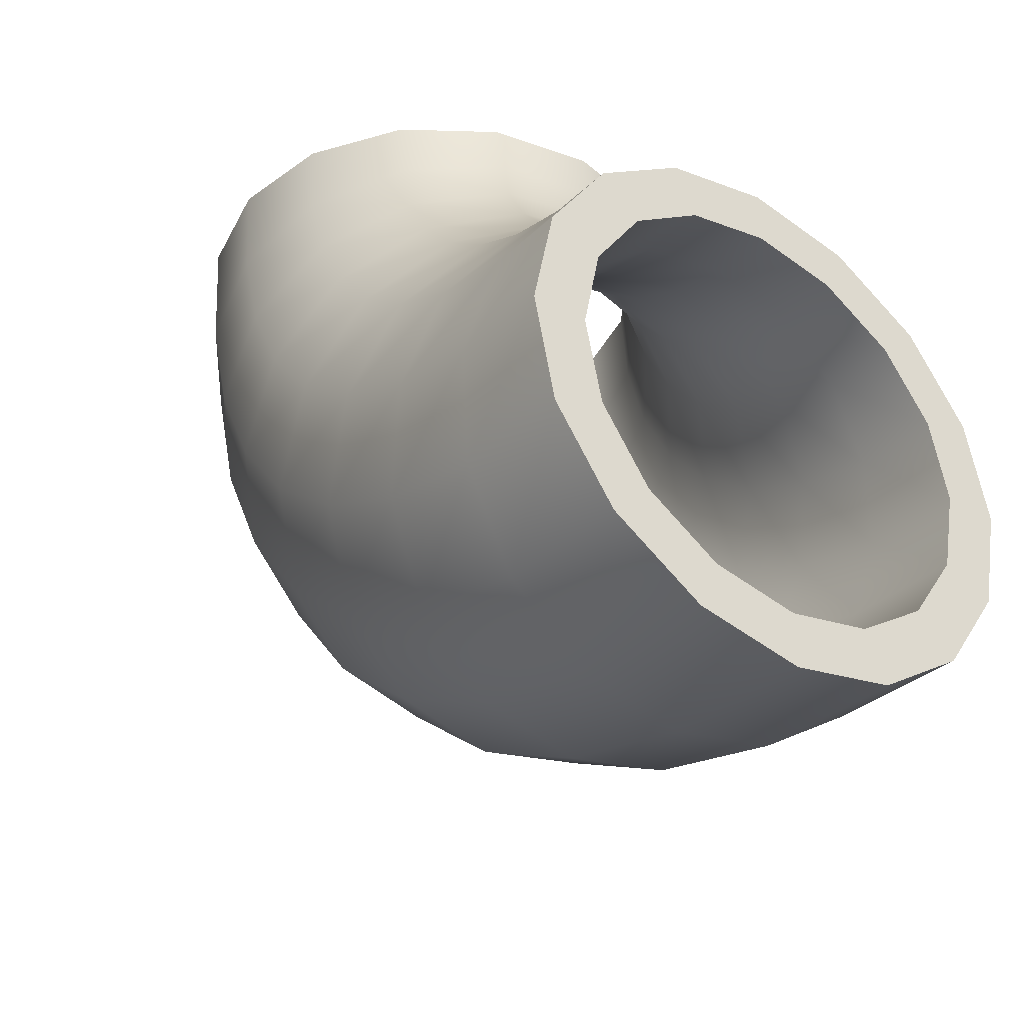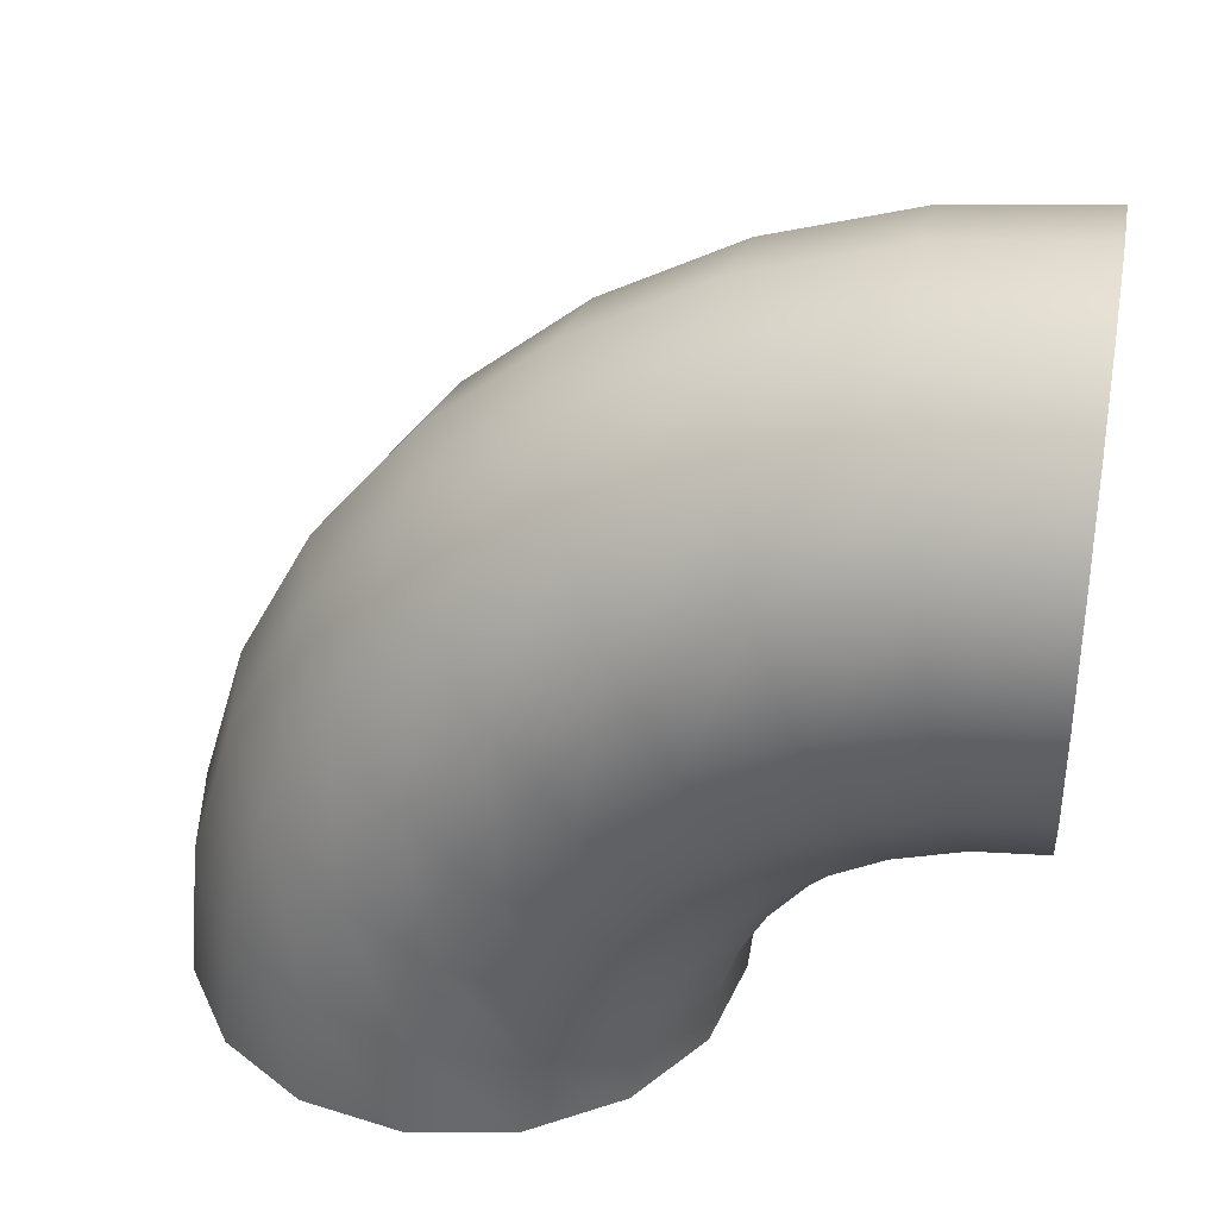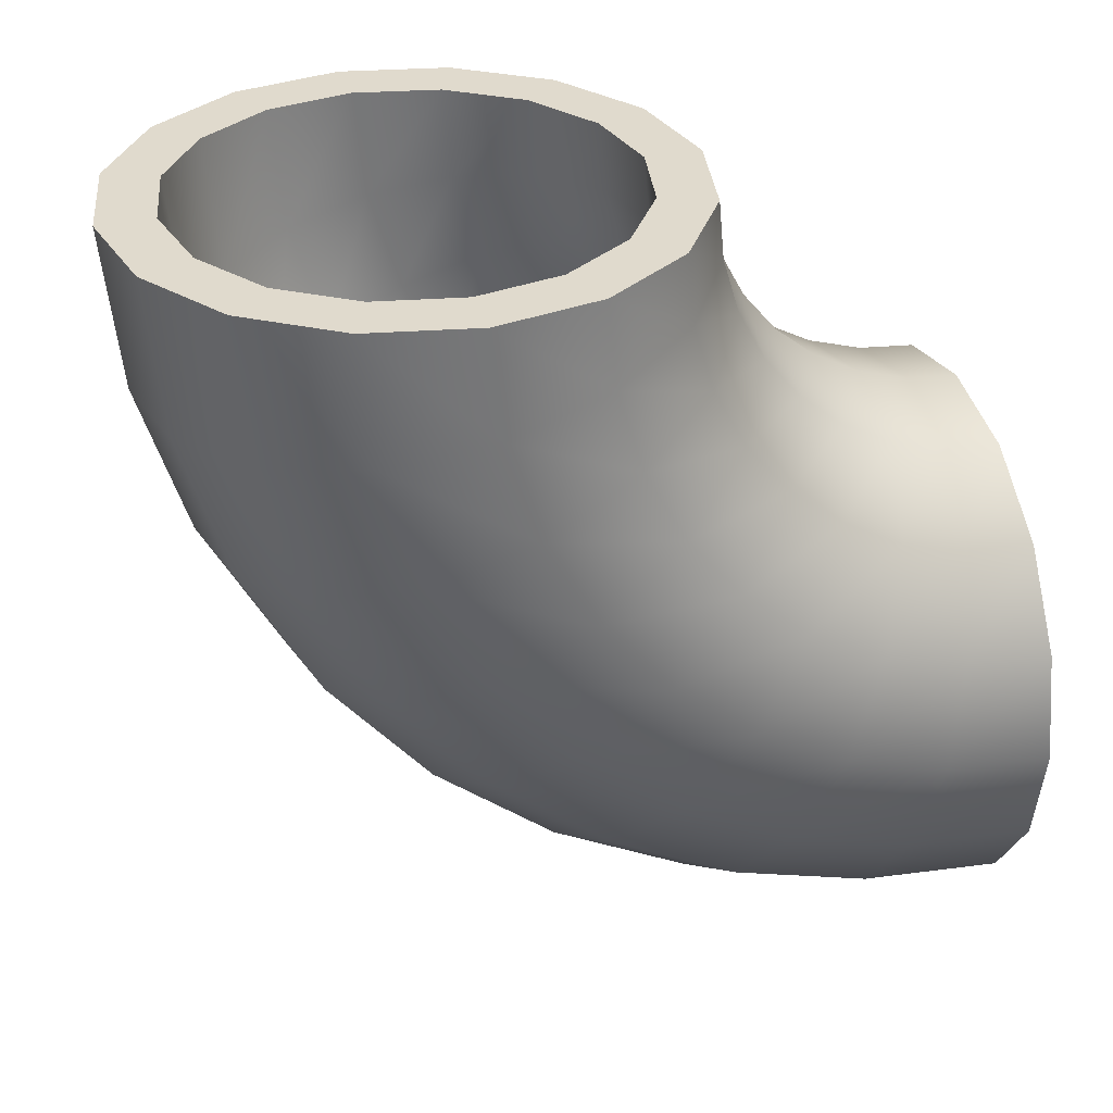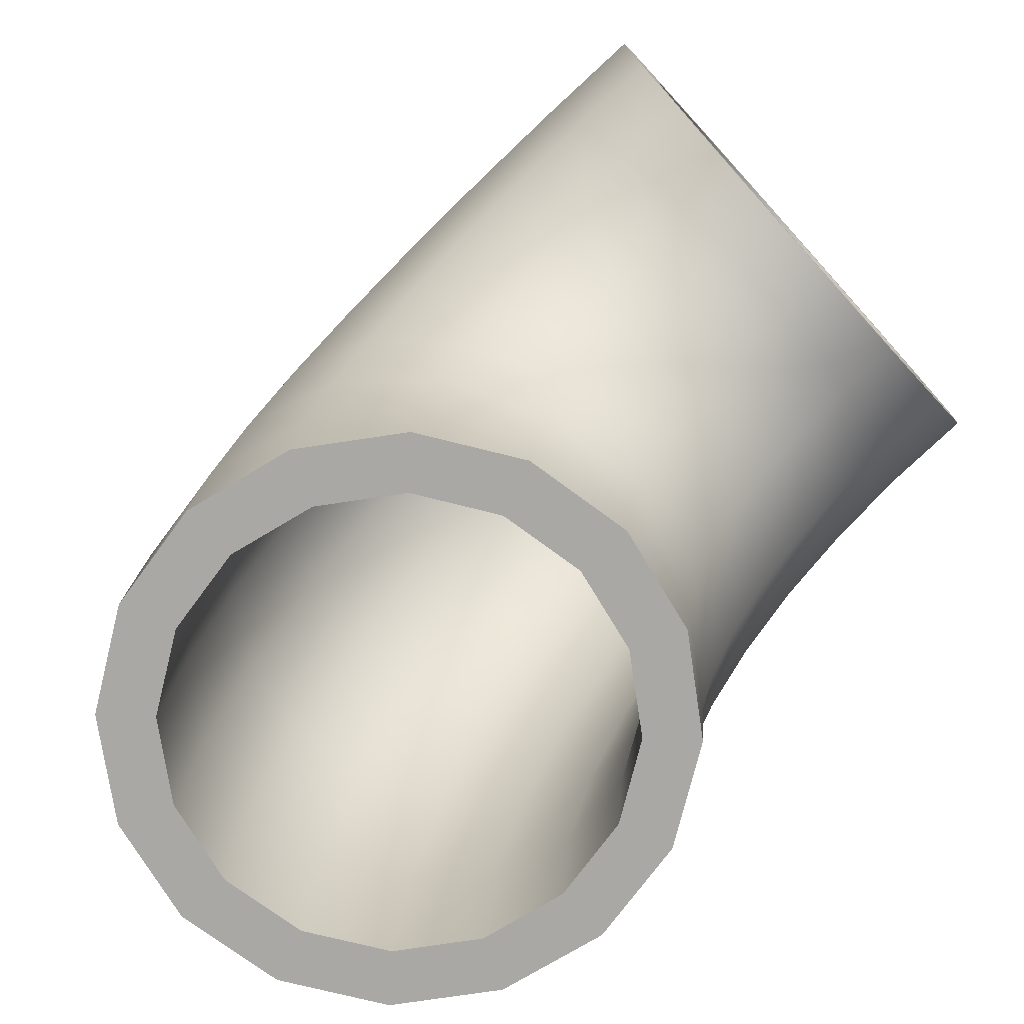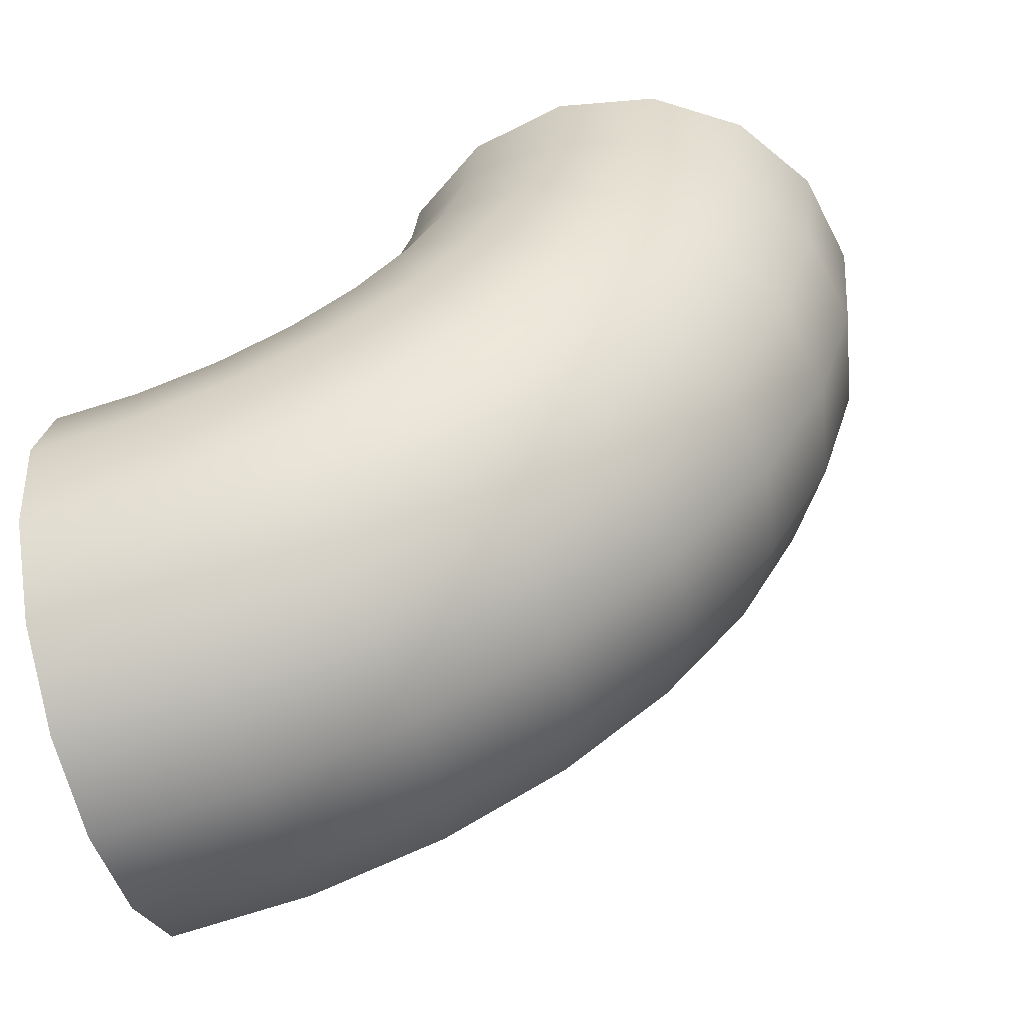
<metadata>
{"format":"obj","ext":"obj","renderer":"f3d","projection":"perspective","resolution":1024,"background":"white","views":[{"elev":-36.7,"azim":-35.9,"up":"+Z"},{"elev":36.2,"azim":-79.2,"up":"+Y"},{"elev":33.0,"azim":-106.7,"up":"+Z"},{"elev":-75.1,"azim":-47.7,"up":"+Y"},{"elev":-60.1,"azim":106.2,"up":"+Z"}]}
</metadata>
<code>
o pipe_90_A_blue
v -0 3 2
v -0.3827 2.924 2
v -0.7071 2.707 2
v -0.9239 2.383 2
v -1 2 2
v -0.9239 1.617 2
v -0.7071 1.293 2
v -0.3827 1.076 2
v -0 1 2
v 0.3827 1.076 2
v 0.7071 1.293 2
v 0.9239 1.617 2
v 1 2 2
v 0.9239 2.383 2
v 0.7071 2.707 2
v 0.3827 2.924 2
v -0 2.942 1.415
v -0.3827 2.868 1.43
v -0.7071 2.655 1.472
v -0.9239 2.337 1.535
v -1 1.962 1.61
v -0.9239 1.586 1.684
v -0.7071 1.268 1.748
v -0.3827 1.055 1.79
v -0 0.9808 1.805
v 0.3827 1.055 1.79
v 0.7071 1.268 1.748
v 0.9239 1.586 1.684
v 1 1.962 1.61
v 0.9239 2.337 1.535
v 0.7071 2.655 1.472
v 0.3827 2.868 1.43
v -0 2.772 0.8519
v -0.3827 2.701 0.8811
v -0.7071 2.501 0.964
v -0.9239 2.201 1.088
v -1 1.848 1.235
v -0.9239 1.494 1.381
v -0.7071 1.194 1.505
v -0.3827 0.9942 1.588
v -0 0.9239 1.617
v 0.3827 0.9942 1.588
v 0.7071 1.194 1.505
v 0.9239 1.494 1.381
v 1 1.848 1.235
v 0.9239 2.201 1.088
v 0.7071 2.501 0.964
v 0.3827 2.701 0.8811
v -0 2.494 0.3333
v -0.3827 2.431 0.3756
v -0.7071 2.251 0.496
v -0.9239 1.981 0.6763
v -1 1.663 0.8889
v -0.9239 1.345 1.101
v -0.7071 1.075 1.282
v -0.3827 0.8948 1.402
v -0 0.8315 1.444
v 0.3827 0.8948 1.402
v 0.7071 1.075 1.282
v 0.9239 1.345 1.101
v 1 1.663 0.8889
v 0.9239 1.981 0.6763
v 0.7071 2.251 0.496
v 0.3827 2.431 0.3756
v -0 2.121 -0.1213
v -0.3827 2.067 -0.0675
v -0.7071 1.914 0.08579
v -0.9239 1.685 0.3152
v -1 1.414 0.5858
v -0.9239 1.144 0.8564
v -0.7071 0.9142 1.086
v -0.3827 0.7609 1.239
v -0 0.7071 1.293
v 0.3827 0.7609 1.239
v 0.7071 0.9142 1.086
v 0.9239 1.144 0.8564
v 1 1.414 0.5858
v 0.9239 1.685 0.3152
v 0.7071 1.914 0.08579
v 0.3827 2.067 -0.0675
v -0 1.667 -0.4944
v -0.3827 1.624 -0.4311
v -0.7071 1.504 -0.2509
v -0.9239 1.324 0.01887
v -1 1.111 0.3371
v -0.9239 0.8985 0.6552
v -0.7071 0.7183 0.925
v -0.3827 0.5979 1.105
v -0 0.5556 1.169
v 0.3827 0.5979 1.105
v 0.7071 0.7183 0.925
v 0.9239 0.8985 0.6553
v 1 1.111 0.3371
v 0.9239 1.324 0.01887
v 0.7071 1.504 -0.2509
v 0.3827 1.624 -0.4311
v -0 1.148 -0.7716
v -0.3827 1.119 -0.7013
v -0.7071 1.036 -0.501
v -0.9239 0.9118 -0.2013
v -1 0.7654 0.1522
v -0.9239 0.6189 0.5058
v -0.7071 0.4948 0.8055
v -0.3827 0.4118 1.006
v -0 0.3827 1.076
v 0.3827 0.4118 1.006
v 0.7071 0.4948 0.8055
v 0.9239 0.6189 0.5058
v 1 0.7654 0.1522
v 0.9239 0.9118 -0.2013
v 0.7071 1.036 -0.501
v 0.3827 1.119 -0.7013
v 0 0.5853 -0.9424
v -0.3827 0.5704 -0.8677
v -0.7071 0.5281 -0.6551
v -0.9239 0.4648 -0.3369
v -1 0.3902 0.03843
v -0.9239 0.3155 0.4138
v -0.7071 0.2522 0.7319
v -0.3827 0.2099 0.9446
v -0 0.1951 1.019
v 0.3827 0.2099 0.9446
v 0.7071 0.2522 0.7319
v 0.9239 0.3155 0.4138
v 1 0.3902 0.03843
v 0.9239 0.4648 -0.3369
v 0.7071 0.5281 -0.6551
v 0.3827 0.5704 -0.8677
v 0 0 -1
v -0.3827 0 -0.9239
v -0.7071 0 -0.7071
v -0.9239 0 -0.3827
v -1 0 -0
v -0.9239 0 0.3827
v -0.7071 0 0.7071
v -0.3827 0 0.9239
v -0 0 1
v 0.3827 0 0.9239
v 0.7071 0 0.7071
v 0.9239 0 0.3827
v 1 0 0
v 0.9239 0 -0.3827
v 0.7071 0 -0.7071
v 0.3827 0 -0.9239
v -0 2.8 2
v -0.307 2.739 2
v -0.5669 2.564 2
v -0.74 2.304 2
v -0.8 1.998 2
v -0.7382 1.692 2
v -0.5645 1.433 2
v -0.3053 1.261 2
v -0 1.2 2
v 0.3053 1.261 2
v 0.5645 1.433 2
v 0.7382 1.692 2
v 0.8 1.998 2
v 0.74 2.304 2
v 0.5669 2.564 2
v 0.307 2.739 2
v -0 2.746 1.454
v -0.307 2.686 1.466
v -0.5669 2.515 1.5
v -0.74 2.26 1.55
v -0.8 1.959 1.61
v -0.7382 1.659 1.67
v -0.5645 1.406 1.72
v -0.3053 1.236 1.754
v -0 1.177 1.766
v 0.3053 1.236 1.754
v 0.5645 1.406 1.72
v 0.7382 1.659 1.67
v 0.8 1.959 1.61
v 0.74 2.26 1.55
v 0.5669 2.515 1.5
v 0.307 2.686 1.466
v -0 2.587 0.9285
v -0.307 2.53 0.9519
v -0.5669 2.369 1.019
v -0.74 2.129 1.118
v -0.8 1.846 1.236
v -0.7382 1.563 1.353
v -0.5645 1.324 1.452
v -0.3053 1.165 1.518
v -0 1.109 1.541
v 0.3053 1.165 1.518
v 0.5645 1.324 1.452
v 0.7382 1.563 1.353
v 0.8 1.846 1.236
v 0.74 2.129 1.118
v 0.5669 2.369 1.019
v 0.307 2.53 0.9519
v -0 2.328 0.4444
v -0.307 2.277 0.4784
v -0.5669 2.132 0.5752
v -0.74 1.916 0.7199
v -0.8 1.661 0.8902
v -0.7382 1.407 1.06
v -0.5645 1.192 1.204
v -0.3053 1.048 1.3
v -0 0.9978 1.333
v 0.3053 1.048 1.3
v 0.5645 1.192 1.204
v 0.7382 1.407 1.06
v 0.8 1.661 0.8902
v 0.74 1.916 0.7199
v 0.5669 2.132 0.5752
v 0.307 2.277 0.4784
v -0 1.98 0.0201
v -0.307 1.937 0.06341
v -0.5669 1.813 0.1866
v -0.74 1.629 0.3708
v -0.8 1.412 0.5875
v -0.7382 1.196 0.8037
v -0.5645 1.013 0.9867
v -0.3053 0.8913 1.109
v -0 0.8485 1.151
v 0.3053 0.8913 1.109
v 0.5645 1.013 0.9867
v 0.7382 1.196 0.8037
v 0.8 1.412 0.5875
v 0.74 1.629 0.3708
v 0.5669 1.813 0.1866
v 0.307 1.937 0.06341
v -0 1.556 -0.3281
v -0.307 1.522 -0.2772
v -0.5669 1.425 -0.1323
v -0.74 1.28 0.08422
v -0.8 1.11 0.3391
v -0.7382 0.9399 0.5934
v -0.5645 0.7962 0.8084
v -0.3053 0.7003 0.9519
v -0 0.6667 1.002
v 0.3053 0.7003 0.9519
v 0.5645 0.7962 0.8084
v 0.7382 0.9399 0.5934
v 0.8 1.11 0.3391
v 0.74 1.28 0.08422
v 0.5669 1.425 -0.1323
v 0.307 1.522 -0.2772
v -0 1.072 -0.5869
v -0.307 1.048 -0.5303
v -0.5669 0.9814 -0.3693
v -0.74 0.8817 -0.1287
v -0.8 0.7644 0.1545
v -0.7382 0.6474 0.437
v -0.5645 0.5484 0.676
v -0.3053 0.4824 0.8354
v -0 0.4592 0.8913
v 0.3053 0.4824 0.8354
v 0.5645 0.5484 0.676
v 0.7382 0.6474 0.437
v 0.8 0.7644 0.1545
v 0.74 0.8817 -0.1287
v 0.5669 0.9814 -0.3693
v 0.307 1.048 -0.5303
v 0 0.5463 -0.7462
v -0.307 0.5343 -0.6861
v -0.5669 0.5003 -0.5152
v -0.74 0.4495 -0.2598
v -0.8 0.3897 0.04082
v -0.7382 0.33 0.3408
v -0.5645 0.2796 0.5945
v -0.3053 0.2459 0.7637
v -0 0.2341 0.8231
v 0.3053 0.2459 0.7637
v 0.5645 0.2796 0.5945
v 0.7382 0.33 0.3408
v 0.8 0.3897 0.04082
v 0.74 0.4495 -0.2598
v 0.5669 0.5003 -0.5152
v 0.307 0.5343 -0.6861
v 0 0 -0.8
v -0.307 0 -0.7388
v -0.5669 0 -0.5645
v -0.74 0 -0.3041
v -0.8 0 0.002438
v -0.7382 0 0.3082
v -0.5645 0 0.5669
v -0.3053 0 0.7395
v -0 0 0.8
v 0.3053 0 0.7395
v 0.5645 0 0.5669
v 0.7382 0 0.3082
v 0.8 0 0.002438
v 0.74 0 -0.3041
v 0.5669 0 -0.5645
v 0.307 0 -0.7388
f 1 17 18 2
f 2 18 19 3
f 3 19 20 4
f 4 20 21 5
f 5 21 22 6
f 6 22 23 7
f 7 23 24 8
f 8 24 25 9
f 9 25 26 10
f 10 26 27 11
f 11 27 28 12
f 12 28 29 13
f 13 29 30 14
f 14 30 31 15
f 15 31 32 16
f 16 32 17 1
f 17 33 34 18
f 18 34 35 19
f 19 35 36 20
f 20 36 37 21
f 21 37 38 22
f 22 38 39 23
f 23 39 40 24
f 24 40 41 25
f 25 41 42 26
f 26 42 43 27
f 27 43 44 28
f 28 44 45 29
f 29 45 46 30
f 30 46 47 31
f 31 47 48 32
f 32 48 33 17
f 33 49 50 34
f 34 50 51 35
f 35 51 52 36
f 36 52 53 37
f 37 53 54 38
f 38 54 55 39
f 39 55 56 40
f 40 56 57 41
f 41 57 58 42
f 42 58 59 43
f 43 59 60 44
f 44 60 61 45
f 45 61 62 46
f 46 62 63 47
f 47 63 64 48
f 48 64 49 33
f 49 65 66 50
f 50 66 67 51
f 51 67 68 52
f 52 68 69 53
f 53 69 70 54
f 54 70 71 55
f 55 71 72 56
f 56 72 73 57
f 57 73 74 58
f 58 74 75 59
f 59 75 76 60
f 60 76 77 61
f 61 77 78 62
f 62 78 79 63
f 63 79 80 64
f 64 80 65 49
f 65 81 82 66
f 66 82 83 67
f 67 83 84 68
f 68 84 85 69
f 69 85 86 70
f 70 86 87 71
f 71 87 88 72
f 72 88 89 73
f 73 89 90 74
f 74 90 91 75
f 75 91 92 76
f 76 92 93 77
f 77 93 94 78
f 78 94 95 79
f 79 95 96 80
f 80 96 81 65
f 81 97 98 82
f 82 98 99 83
f 83 99 100 84
f 84 100 101 85
f 85 101 102 86
f 86 102 103 87
f 87 103 104 88
f 88 104 105 89
f 89 105 106 90
f 90 106 107 91
f 91 107 108 92
f 92 108 109 93
f 93 109 110 94
f 94 110 111 95
f 95 111 112 96
f 96 112 97 81
f 97 113 114 98
f 98 114 115 99
f 99 115 116 100
f 100 116 117 101
f 101 117 118 102
f 102 118 119 103
f 103 119 120 104
f 104 120 121 105
f 105 121 122 106
f 106 122 123 107
f 107 123 124 108
f 108 124 125 109
f 109 125 126 110
f 110 126 127 111
f 111 127 128 112
f 112 128 113 97
f 113 129 130 114
f 114 130 131 115
f 115 131 132 116
f 116 132 133 117
f 117 133 134 118
f 118 134 135 119
f 119 135 136 120
f 120 136 137 121
f 121 137 138 122
f 122 138 139 123
f 123 139 140 124
f 124 140 141 125
f 125 141 142 126
f 126 142 143 127
f 127 143 144 128
f 128 144 129 113
f 145 146 162 161
f 146 147 163 162
f 147 148 164 163
f 148 149 165 164
f 149 150 166 165
f 150 151 167 166
f 151 152 168 167
f 152 153 169 168
f 153 154 170 169
f 154 155 171 170
f 155 156 172 171
f 156 157 173 172
f 157 158 174 173
f 158 159 175 174
f 159 160 176 175
f 160 145 161 176
f 161 162 178 177
f 162 163 179 178
f 163 164 180 179
f 164 165 181 180
f 165 166 182 181
f 166 167 183 182
f 167 168 184 183
f 168 169 185 184
f 169 170 186 185
f 170 171 187 186
f 171 172 188 187
f 172 173 189 188
f 173 174 190 189
f 174 175 191 190
f 175 176 192 191
f 176 161 177 192
f 177 178 194 193
f 178 179 195 194
f 179 180 196 195
f 180 181 197 196
f 181 182 198 197
f 182 183 199 198
f 183 184 200 199
f 184 185 201 200
f 185 186 202 201
f 186 187 203 202
f 187 188 204 203
f 188 189 205 204
f 189 190 206 205
f 190 191 207 206
f 191 192 208 207
f 192 177 193 208
f 193 194 210 209
f 194 195 211 210
f 195 196 212 211
f 196 197 213 212
f 197 198 214 213
f 198 199 215 214
f 199 200 216 215
f 200 201 217 216
f 201 202 218 217
f 202 203 219 218
f 203 204 220 219
f 204 205 221 220
f 205 206 222 221
f 206 207 223 222
f 207 208 224 223
f 208 193 209 224
f 209 210 226 225
f 210 211 227 226
f 211 212 228 227
f 212 213 229 228
f 213 214 230 229
f 214 215 231 230
f 215 216 232 231
f 216 217 233 232
f 217 218 234 233
f 218 219 235 234
f 219 220 236 235
f 220 221 237 236
f 221 222 238 237
f 222 223 239 238
f 223 224 240 239
f 224 209 225 240
f 225 226 242 241
f 226 227 243 242
f 227 228 244 243
f 228 229 245 244
f 229 230 246 245
f 230 231 247 246
f 231 232 248 247
f 232 233 249 248
f 233 234 250 249
f 234 235 251 250
f 235 236 252 251
f 236 237 253 252
f 237 238 254 253
f 238 239 255 254
f 239 240 256 255
f 240 225 241 256
f 241 242 258 257
f 242 243 259 258
f 243 244 260 259
f 244 245 261 260
f 245 246 262 261
f 246 247 263 262
f 247 248 264 263
f 248 249 265 264
f 249 250 266 265
f 250 251 267 266
f 251 252 268 267
f 252 253 269 268
f 253 254 270 269
f 254 255 271 270
f 255 256 272 271
f 256 241 257 272
f 257 258 274 273
f 258 259 275 274
f 259 260 276 275
f 260 261 277 276
f 261 262 278 277
f 262 263 279 278
f 263 264 280 279
f 264 265 281 280
f 265 266 282 281
f 266 267 283 282
f 267 268 284 283
f 268 269 285 284
f 269 270 286 285
f 270 271 287 286
f 271 272 288 287
f 272 257 273 288
f 275 276 132 131
f 276 277 133 132
f 277 278 134 133
f 278 279 135 134
f 279 280 136 135
f 280 281 137 136
f 281 282 138 137
f 282 283 139 138
f 283 284 140 139
f 284 285 141 140
f 285 286 142 141
f 286 287 143 142
f 287 288 144 143
f 288 273 129 144
f 273 274 130 129
f 274 275 131 130
f 145 160 16 1
f 160 159 15 16
f 159 158 14 15
f 158 157 13 14
f 157 156 12 13
f 156 155 11 12
f 155 154 10 11
f 154 153 9 10
f 153 152 8 9
f 152 151 7 8
f 151 150 6 7
f 150 149 5 6
f 149 148 4 5
f 148 147 3 4
f 147 146 2 3
f 146 145 1 2

</code>
